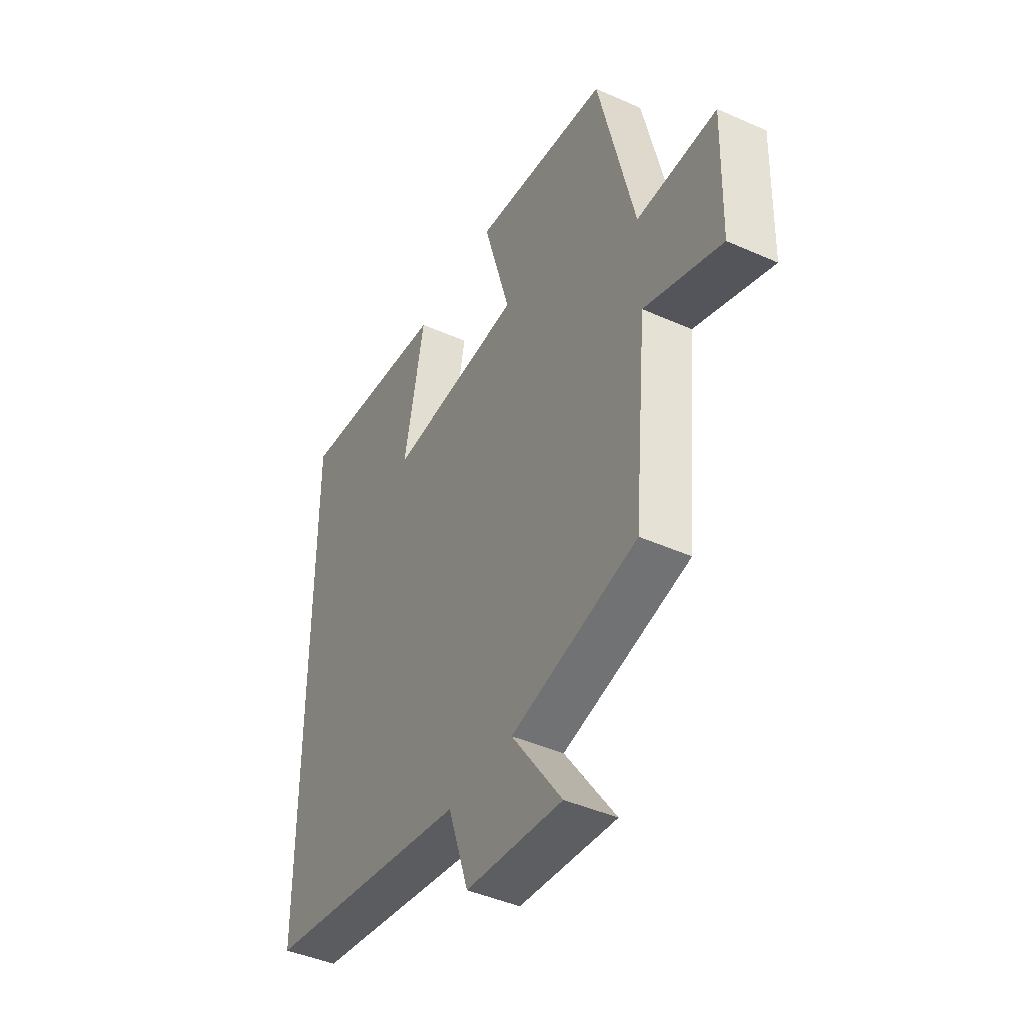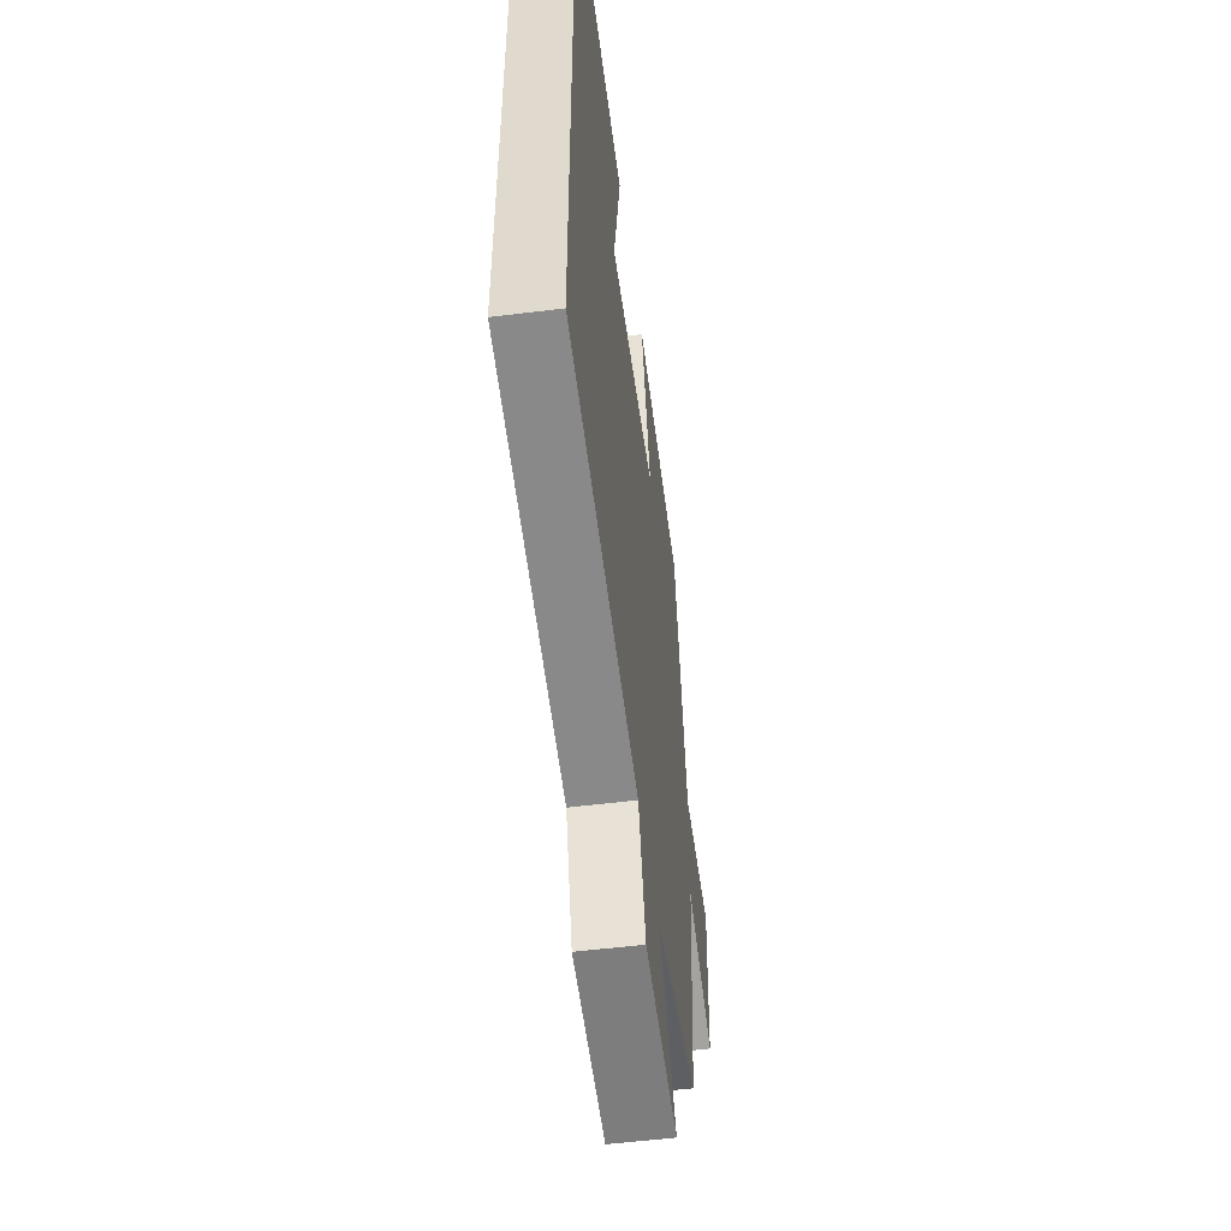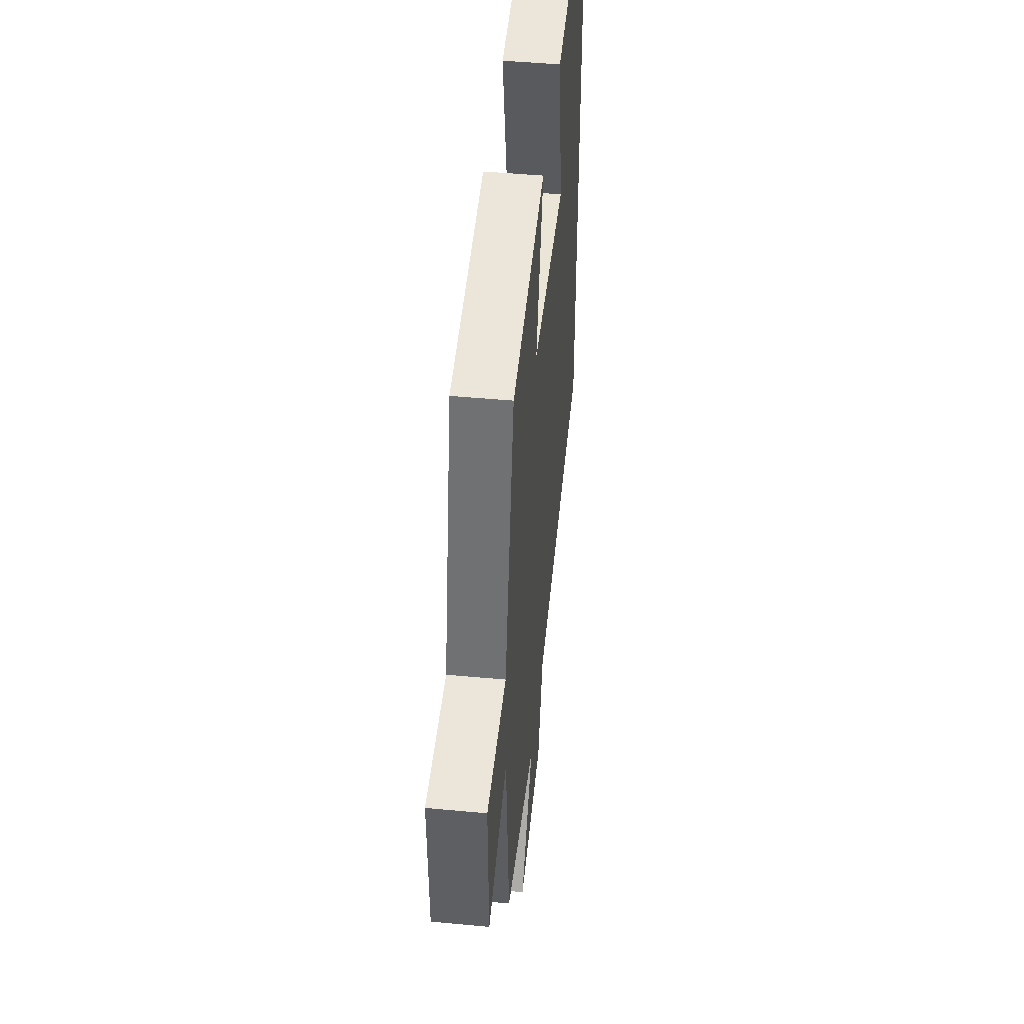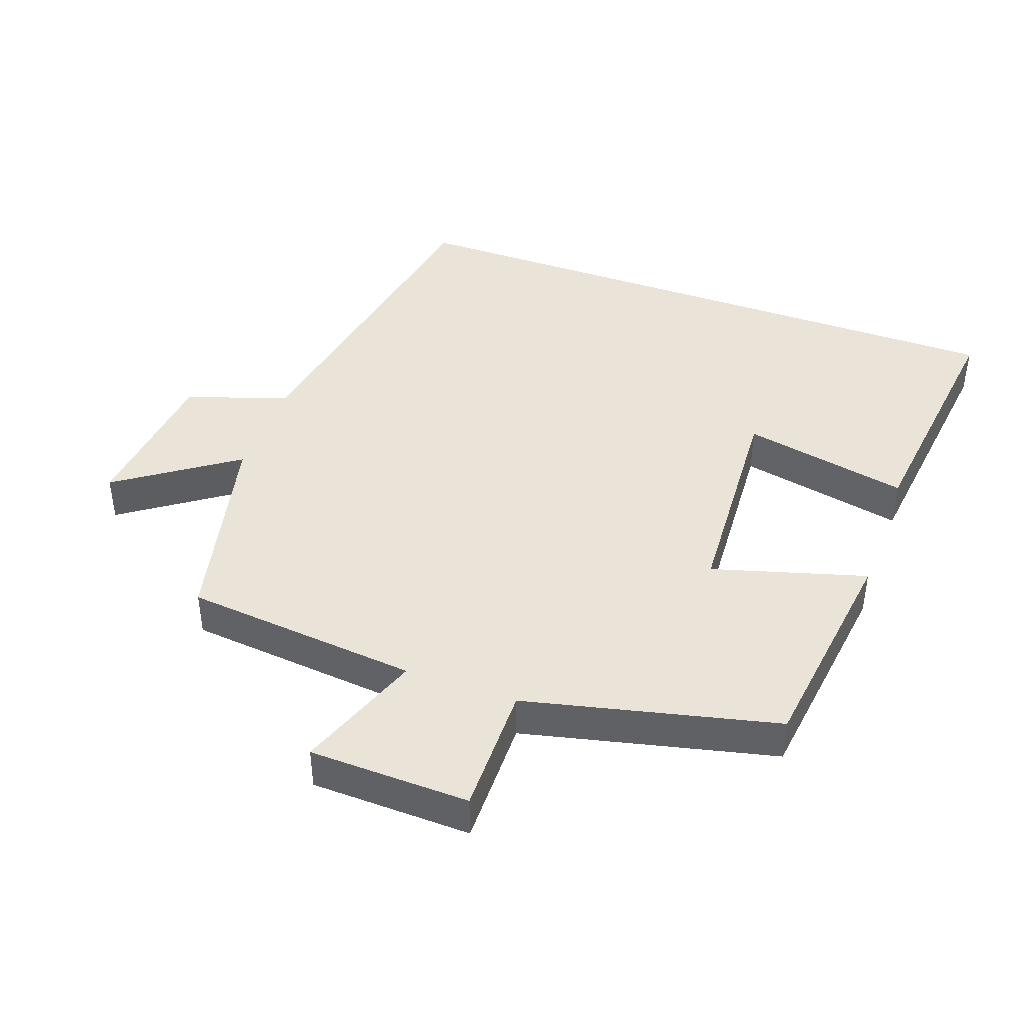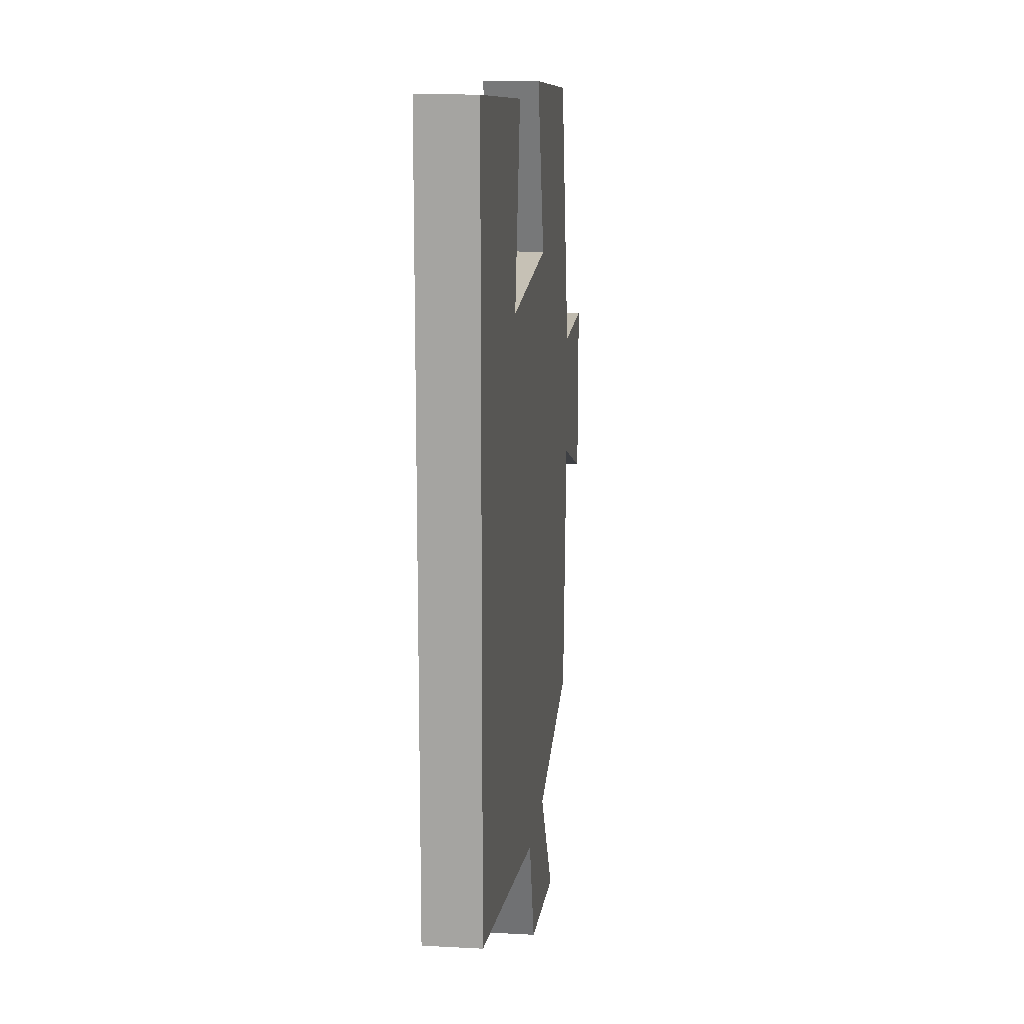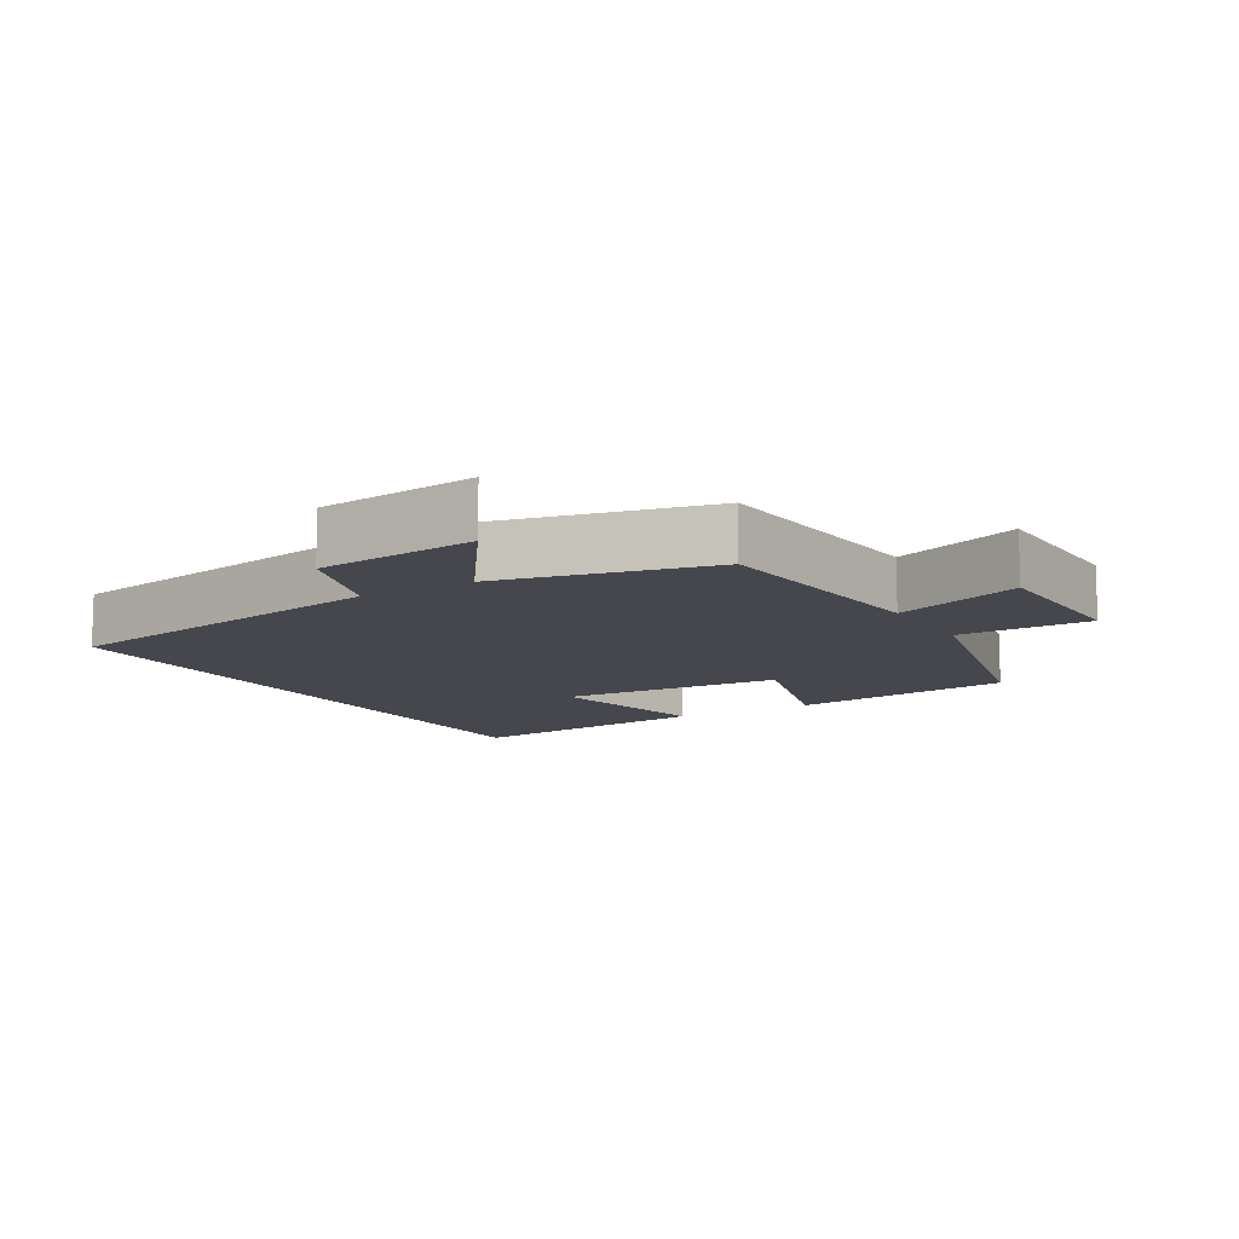
<metadata>
{"format":"obj","ext":"obj","renderer":"f3d","projection":"perspective","resolution":1024,"background":"white","views":[{"elev":-43.4,"azim":-117.8,"up":"+Z"},{"elev":-53.5,"azim":97.6,"up":"+Z"},{"elev":47.5,"azim":-84.0,"up":"+Z"},{"elev":42.8,"azim":-70.1,"up":"+Y"},{"elev":15.4,"azim":96.5,"up":"+Z"},{"elev":-11.0,"azim":-149.2,"up":"+Y"}]}
</metadata>
<code>
v 0.5 0.07 -0.412
v 0 0.07 -0.5
v -0.05 0.07 -0.65
v -0.284 0.07 -0.674
v -0.162 0.07 -0.5
v -0.467 0.07 -0.429
v -0.5 0.07 -0.081
v -0.687 0.07 -0.149
v -0.693 0.07 0.089
v -0.5 0.07 0.087
v -0.412 0.07 0.459
v -0.083 0.07 0.5
v -0.149 0.07 0.273
v 0.177 0.07 0.253
v 0.127 0.07 0.5
v 0.5 0.07 0.543
v 0.5 0 -0.412
v 0 0 -0.5
v -0.05 0 -0.65
v -0.284 0 -0.674
v -0.162 0 -0.5
v -0.467 0 -0.429
v -0.5 0 -0.081
v -0.687 0 -0.149
v -0.693 0 0.089
v -0.5 0 0.087
v -0.412 0 0.459
v -0.083 0 0.5
v -0.149 0 0.273
v 0.177 0 0.253
v 0.127 0 0.5
v 0.5 0 0.543
f 14 15 16 1
f 13 14 1 2
f 10 11 12 13
f 10 13 2 3
f 7 8 9 10
f 5 6 7 10
f 5 10 3
f 3 4 5
f 17 32 31 30
f 18 17 30 29
f 29 28 27 26
f 19 18 29 26
f 26 25 24 23
f 26 23 22 21
f 19 26 21
f 21 20 19
f 1 17 18 2
f 2 18 19 3
f 3 19 20 4
f 4 20 21 5
f 5 21 22 6
f 6 22 23 7
f 7 23 24 8
f 8 24 25 9
f 9 25 26 10
f 10 26 27 11
f 11 27 28 12
f 12 28 29 13
f 13 29 30 14
f 14 30 31 15
f 15 31 32 16
f 16 32 17 1

</code>
